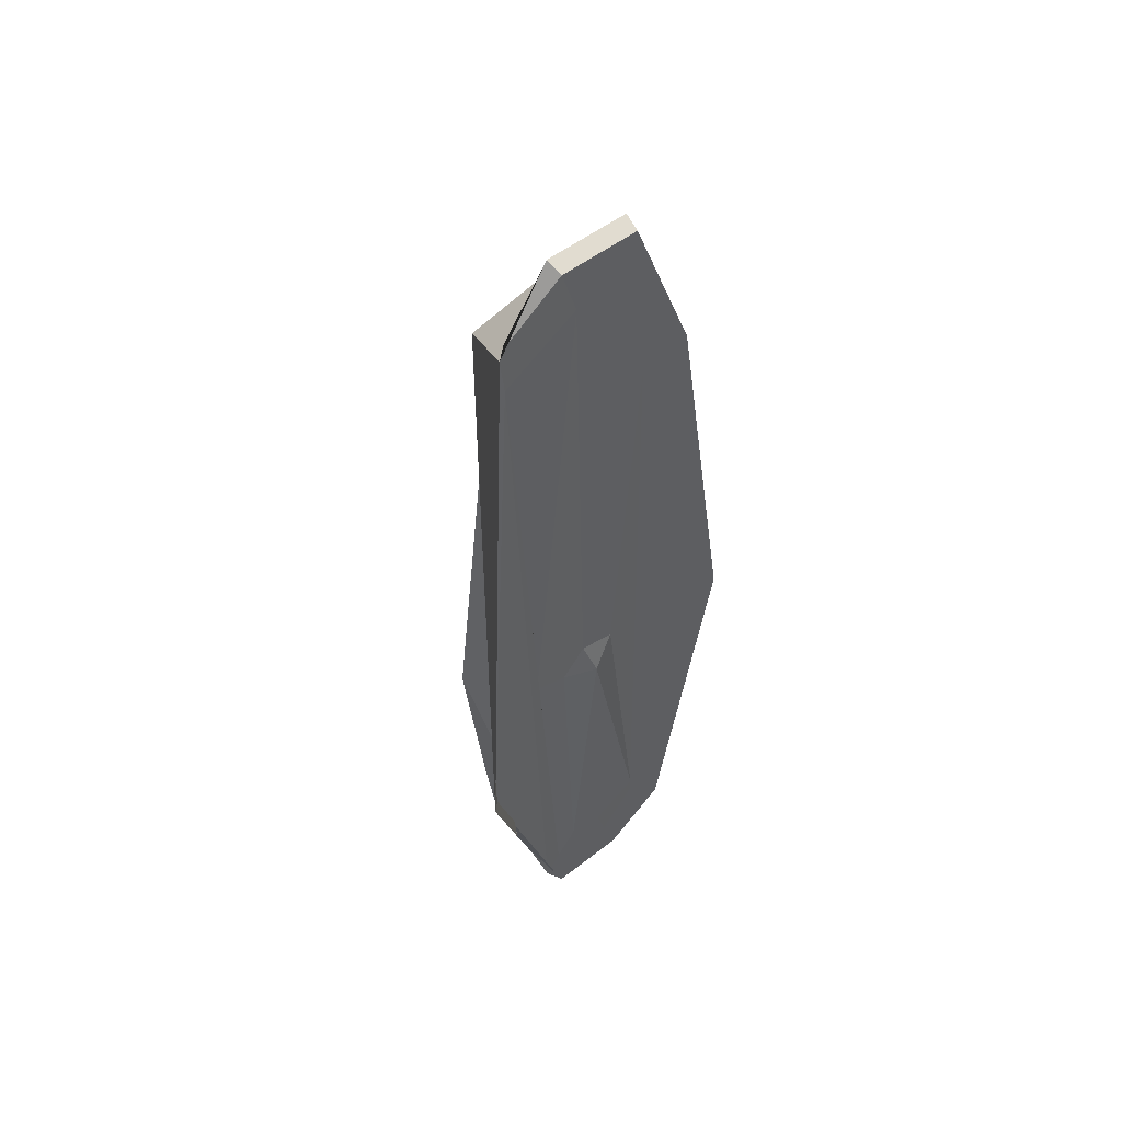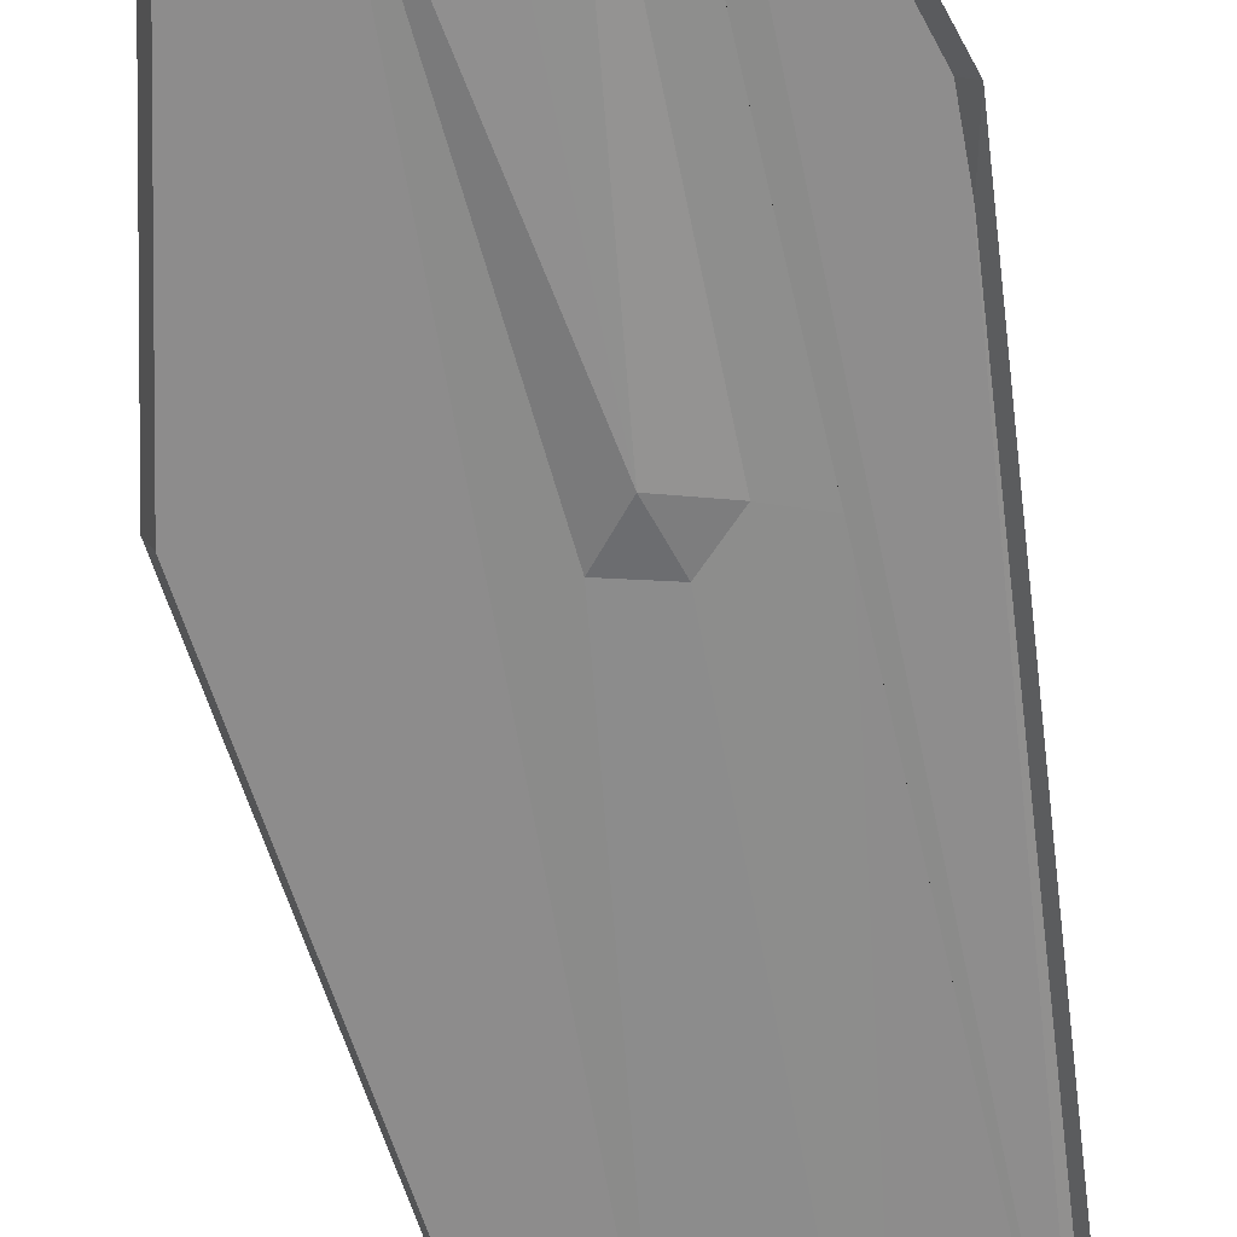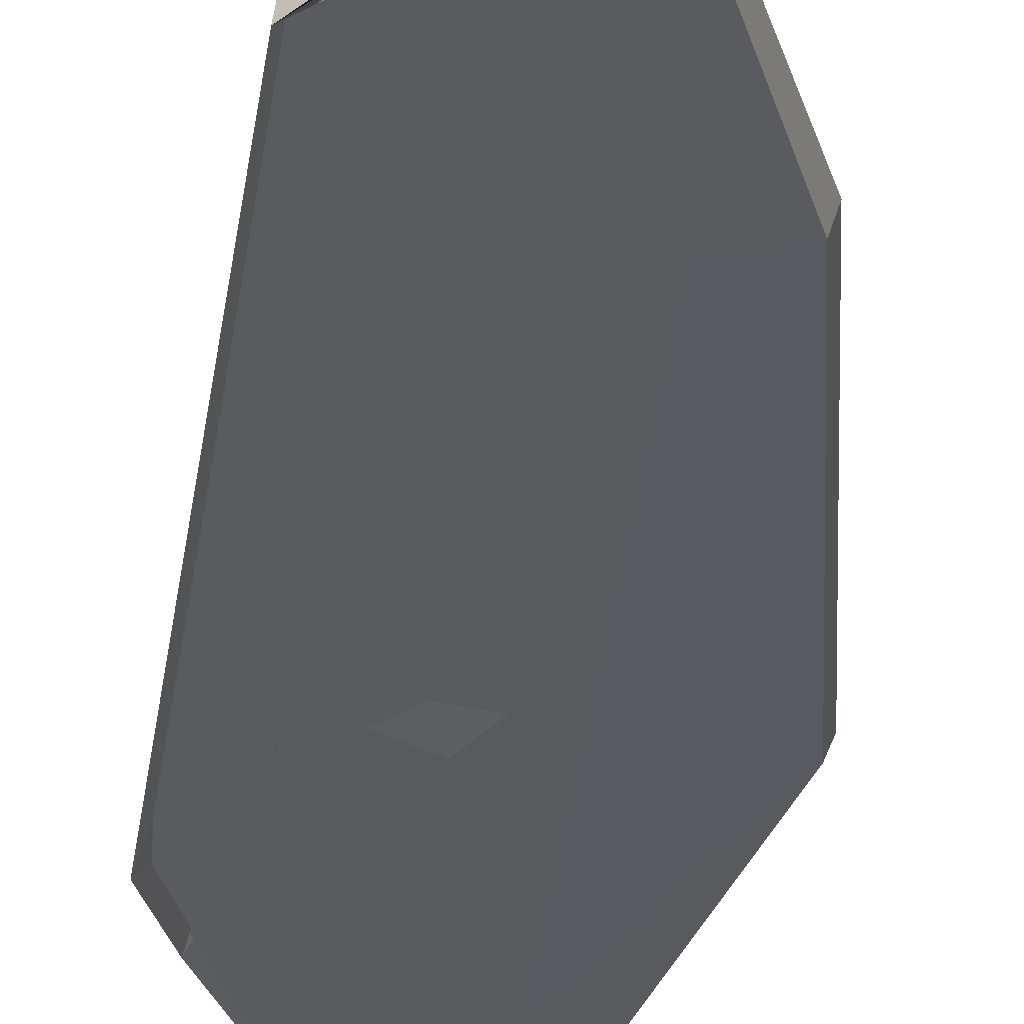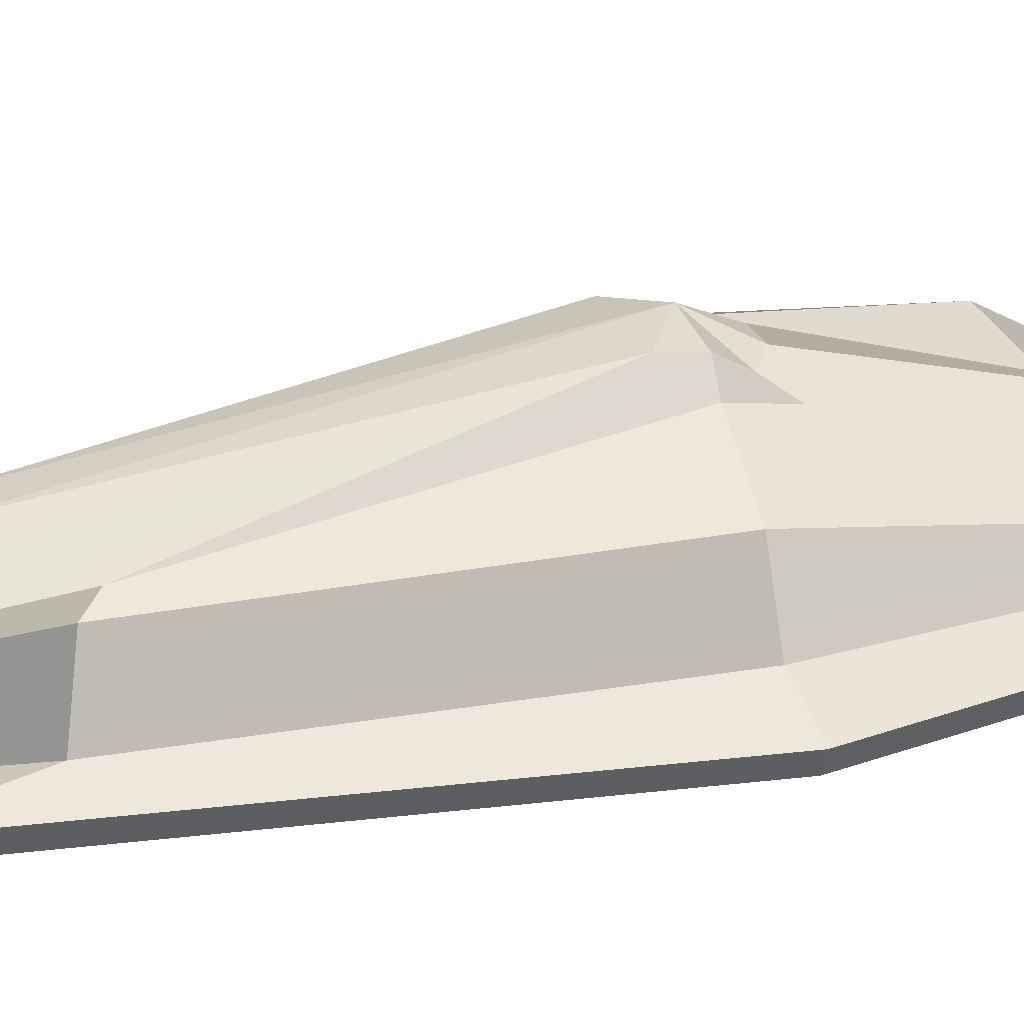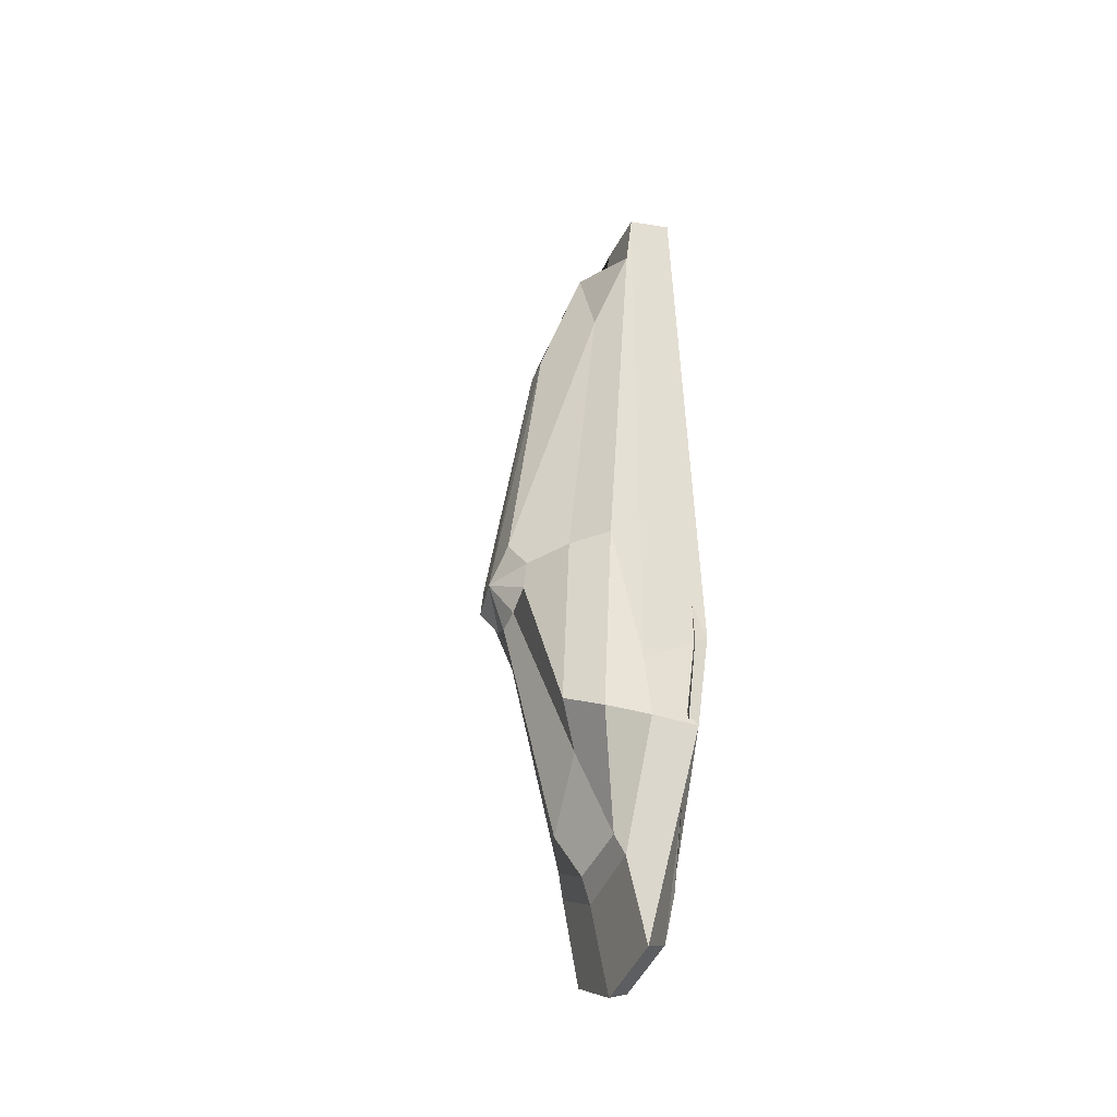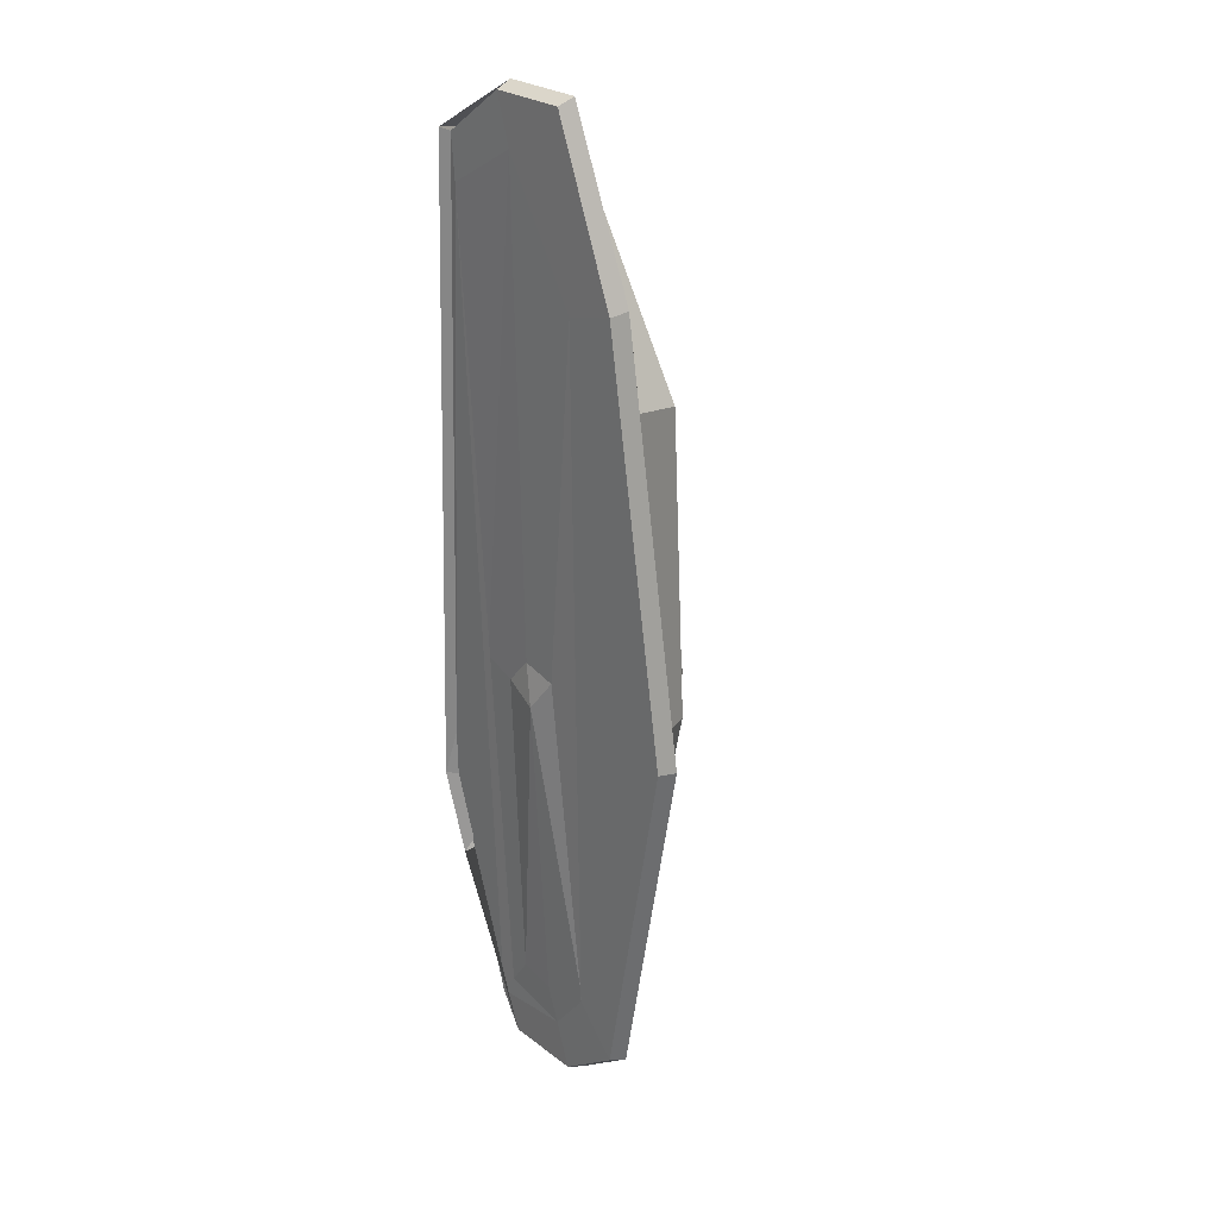
<metadata>
{"format":"obj","ext":"obj","renderer":"f3d","projection":"perspective","resolution":1024,"background":"white","views":[{"elev":51.7,"azim":139.8,"up":"+Y"},{"elev":-64.4,"azim":8.9,"up":"+Z"},{"elev":-31.9,"azim":173.9,"up":"+Z"},{"elev":25.4,"azim":-110.4,"up":"+Z"},{"elev":-44.8,"azim":68.2,"up":"+Y"},{"elev":26.4,"azim":-130.4,"up":"+Y"}]}
</metadata>
<code>
g pSphere1
v 0.9793 3.014 0.5641
v -1.772 2.438 0.5641
v -4.692 -21.59 0.5641
v -0.9793 -23.67 0.5641
v 1.772 -23.1 0.5641
v 2.866 0.9314 0.5641
v 1.863 39.13 0.6271
v -3.978 29.57 0.6273
v -4.694 -22.96 0.6273
v -1.863 -26.39 0.6271
v 3.37 -25.3 0.6271
v 5.452 1.772 0.6271
v 4.638 -27.04 0.5971
v 7.627 35.83 0.5971
v 8.013 39.13 0.6623
v 3.014 42.67 0.6623
v -3.014 42.67 0.6623
v -7.891 30.5 0.6623
v -12.84 -0 0.6623
v -7.891 -26.39 0.6623
v -3.014 -29.94 0.6623
v 3.014 -29.94 0.6623
v 7.891 -15.65 0.6623
v 9.876 -9.915 0.6623
v 8.419 39.42 0
v 3.169 43.15 1.884
v -3.169 43.15 1.884
v -8.297 30.79 1.884
v -13.34 -0 1.884
v -8.297 -26.69 1.884
v -3.169 -30.41 1.884
v 3.169 -30.41 1.884
v 8.297 -15.94 -0
v 10.38 -9.915 -0
v 8.013 39.13 3.169
v 3.014 40.27 3.169
v -3.014 31.96 1.428
v -7.891 23.58 3.169
v -9.753 -0 3.169
v -7.891 -20.13 3.169
v -3.014 -23.68 3.169
v 3.014 -23.68 3.169
v 7.891 -15.65 3.169
v 6.942 -9.915 3.169
v 6.834 35.43 3.186
v 2.564 35.65 3.186
v -2.564 35.65 4.595
v -6.712 22.73 7.272
v -7.955 -0 7.272
v -6.712 -18.86 3.951
v -2.564 -21.88 3.951
v 2.564 -21.88 3.789
v 6.712 -14.79 6.028
v 8.419 -0 6.028
v 4.999 27.87 5.455
v 1.985 36.97 5.455
v -1.74 26.57 5.455
v -4.877 21.39 7.492
v -4.104 -0 10.15
v -2.952 -3.543 9.071
v -1.863 -19.72 6.22
v 1.863 -15.23 6.22
v 4.877 -13.46 8.297
v 6.15 -0 8.297
v 2.564 1.863 11.61
v 1.102 25.69 8.648
v -0.857 25.69 8.648
v -2.564 1.863 11.61
v -3.169 -0 11.61
v -2.564 -1.863 10.37
v -0.9793 -3.014 10.53
v 0.9793 -3.014 10.53
v 2.564 -1.863 10.37
v 3.169 -0 10.37
v 0 -0 0.06219
v 0 -0 12.11
f 6 1 7 12
f 1 2 8 7
f 2 3 9 8
f 3 4 10 9
f 4 5 11 10
f 5 6 12 11
f 12 7 14
f 10 11 13
f 11 12 14 13
f 14 7 16 15
f 7 8 17 16
f 8 18 17
f 8 9 19 18
f 9 20 19
f 9 10 21 20
f 10 13 22 21
f 13 23 22
f 13 14 24 23
f 14 15 24
f 15 16 26 25
f 16 17 27 26
f 17 18 28 27
f 18 19 29 28
f 19 20 30 29
f 20 21 31 30
f 21 22 32 31
f 22 23 33 32
f 23 24 34 33
f 24 15 25 34
f 25 26 36 35
f 26 27 37 36
f 27 28 38 37
f 28 29 39 38
f 29 30 40 39
f 30 31 41 40
f 31 32 42 41
f 32 33 43 42
f 33 34 44 43
f 34 25 35 44
f 35 36 46 45
f 36 37 47 46
f 37 38 48 47
f 38 39 49 48
f 39 40 50 49
f 40 41 51 50
f 41 42 52 51
f 42 43 53 52
f 43 44 54 53
f 44 35 45 54
f 45 46 56 55
f 46 47 57 56
f 47 48 58 57
f 48 49 59 58
f 49 50 60 59
f 50 51 61 60
f 51 52 62 61
f 52 53 63 62
f 53 54 64 63
f 54 45 55 64
f 55 56 66 65
f 56 57 67 66
f 57 58 68 67
f 58 59 69 68
f 59 60 70 69
f 60 61 71 70
f 61 62 72 71
f 62 63 73 72
f 63 64 74 73
f 64 55 65 74
f 1 6 75
f 2 1 75
f 3 2 75
f 4 3 75
f 5 4 75
f 6 5 75
f 65 66 76
f 66 67 76
f 67 68 76
f 68 69 76
f 69 70 76
f 70 71 76
f 71 72 76
f 72 73 76
f 73 74 76
f 74 65 76

</code>
